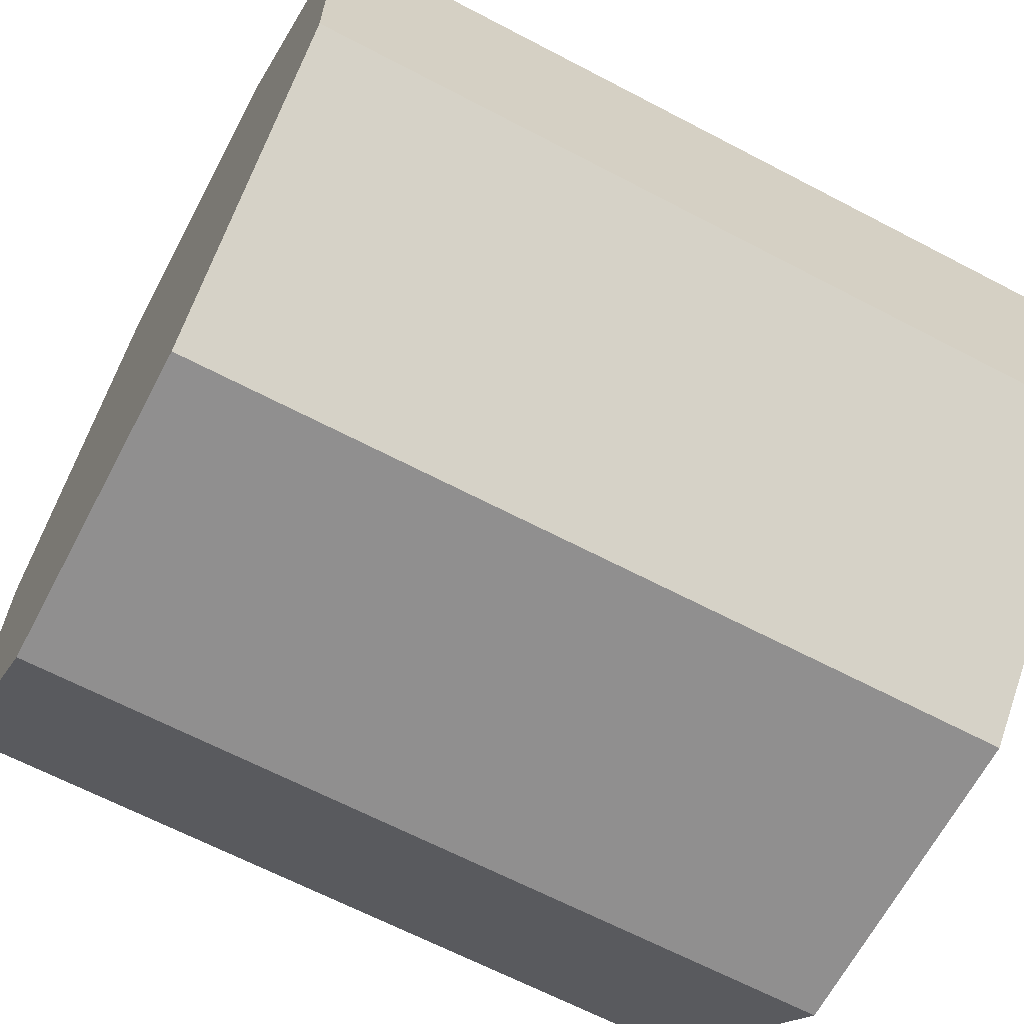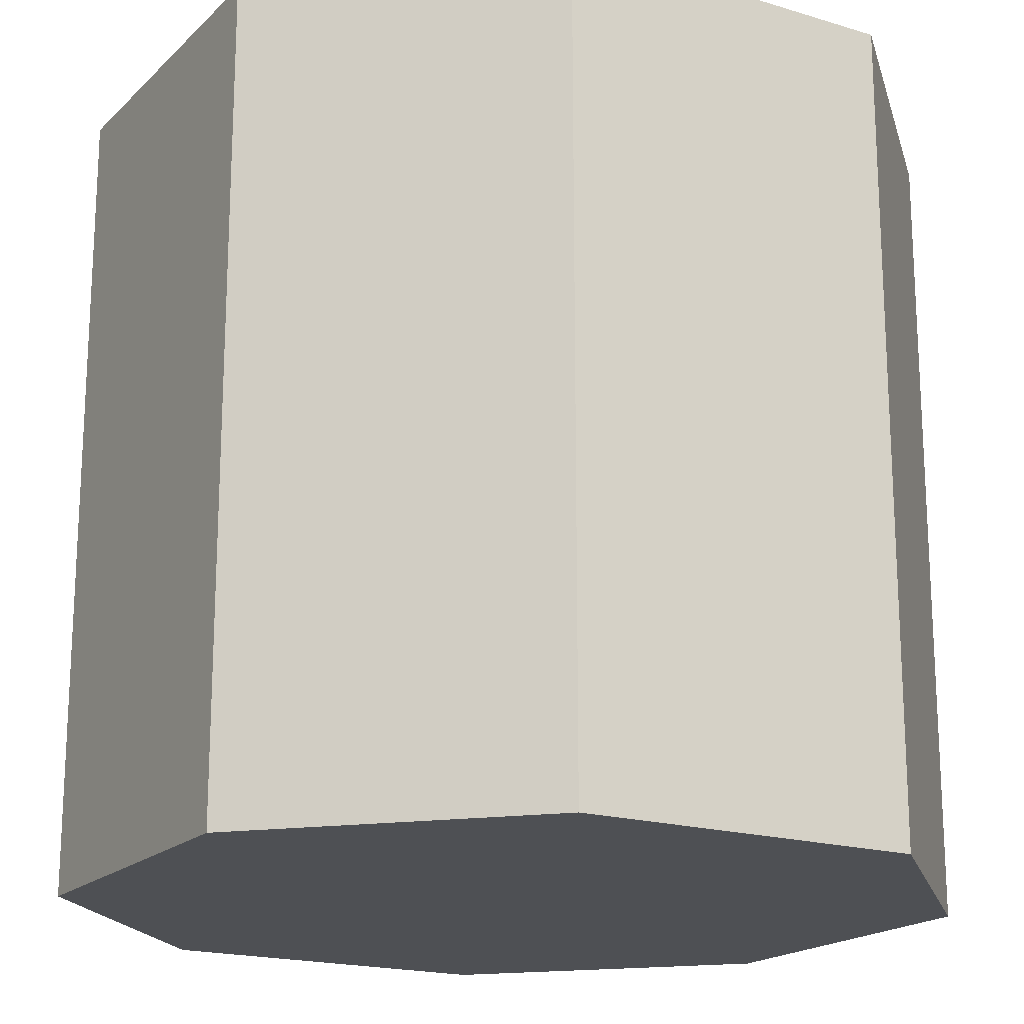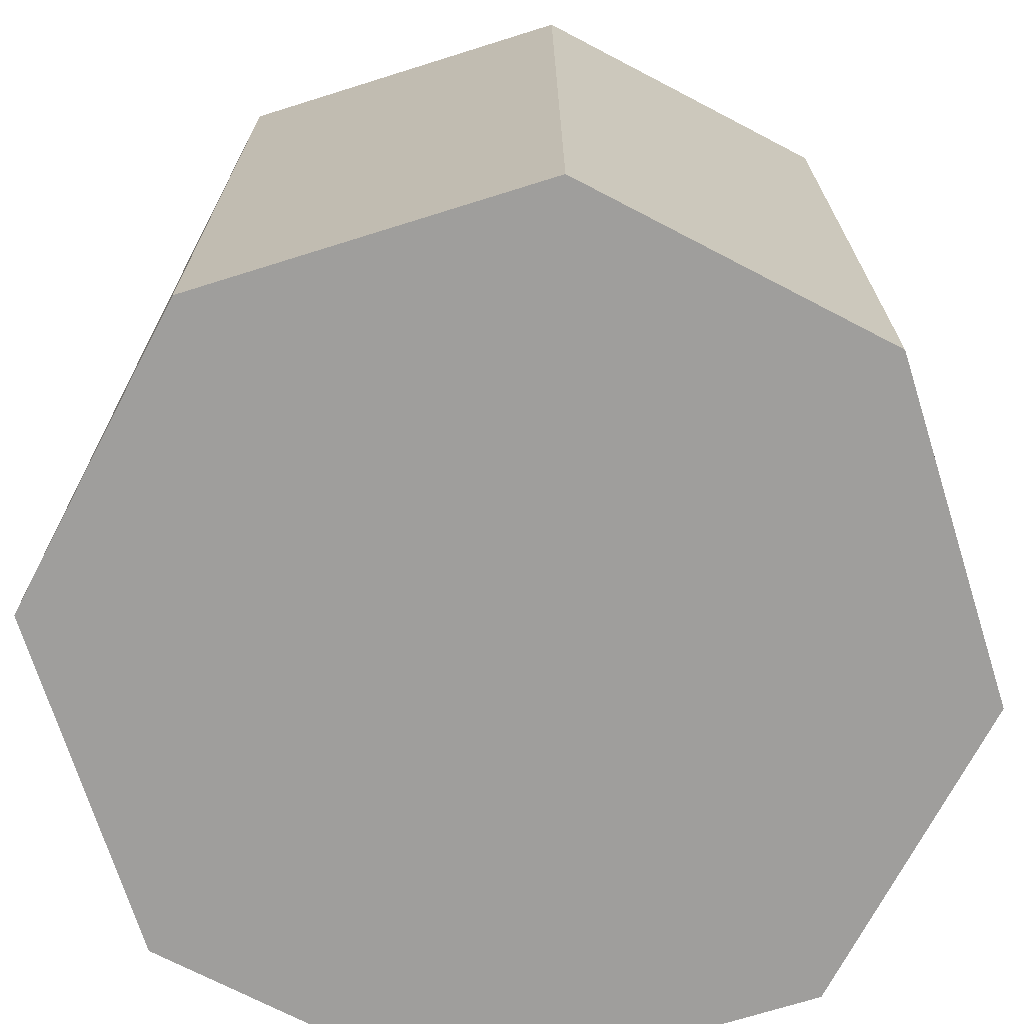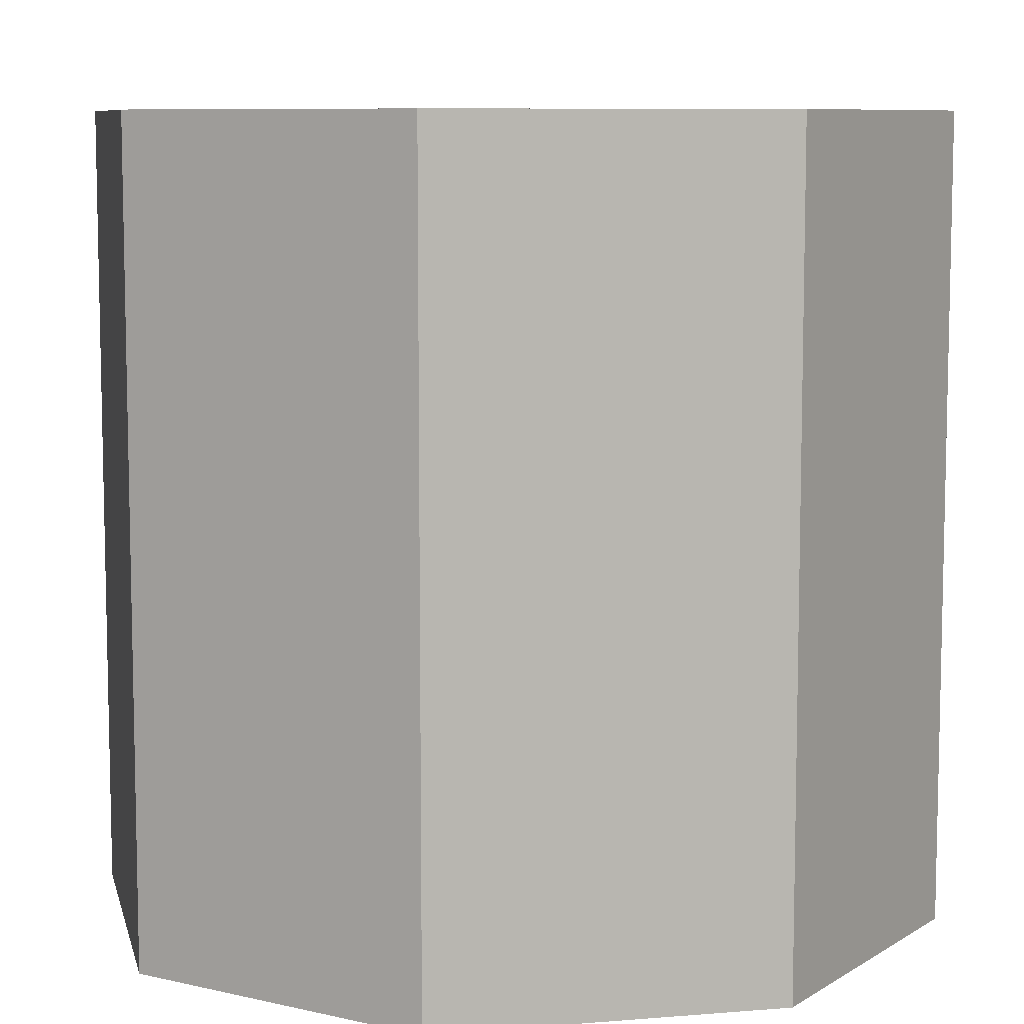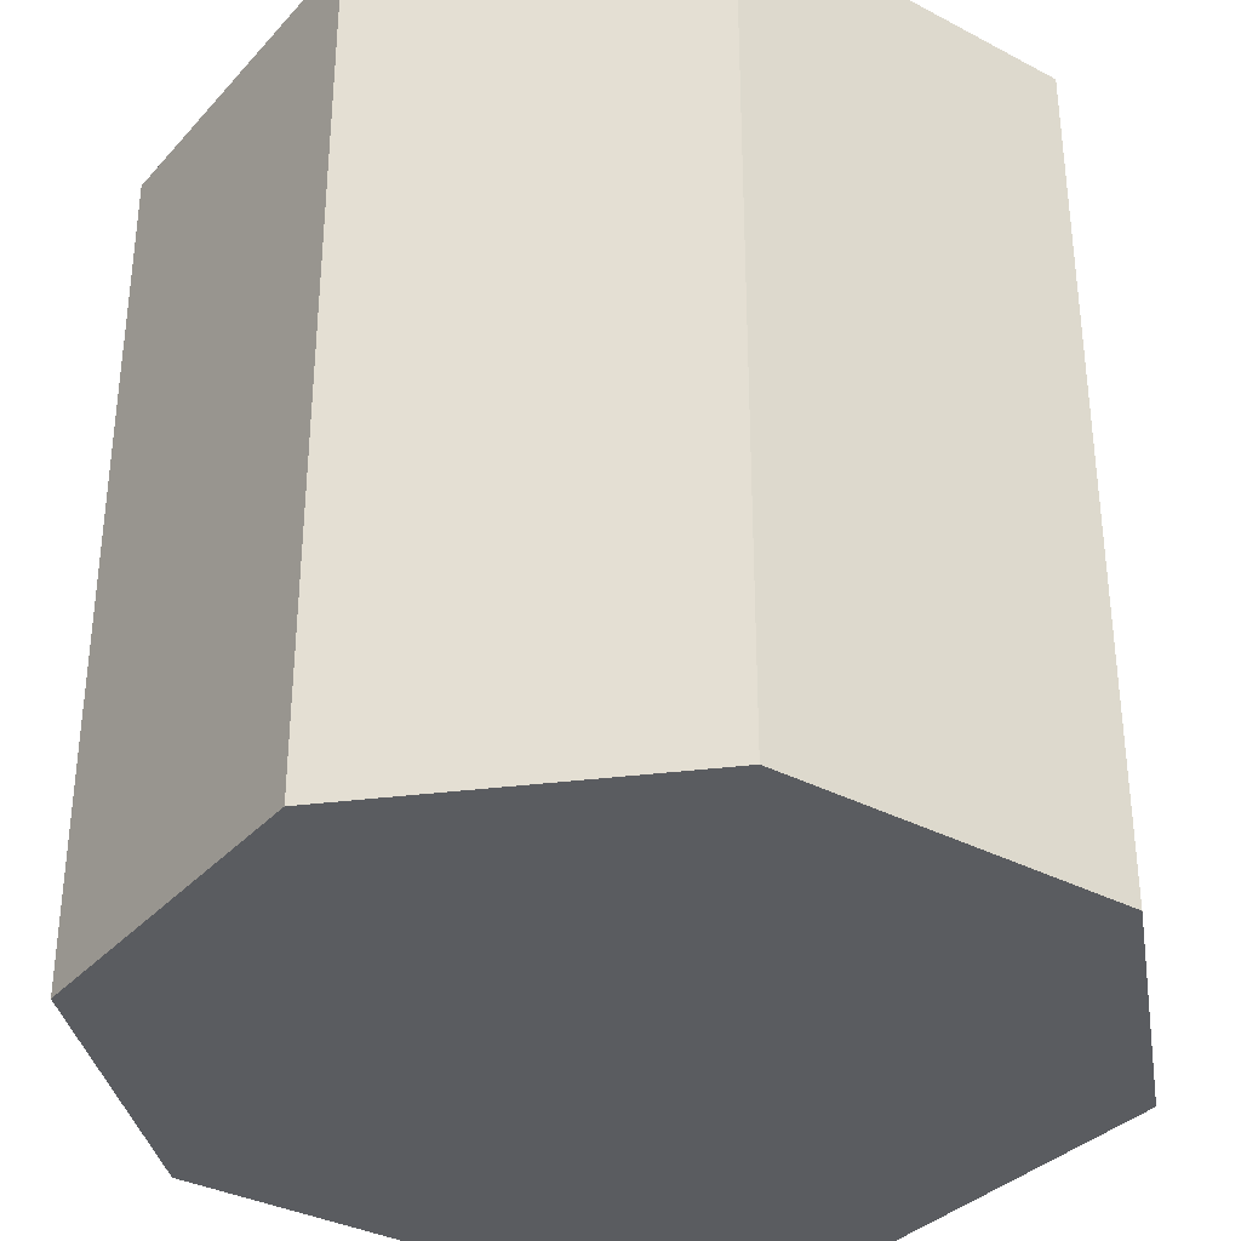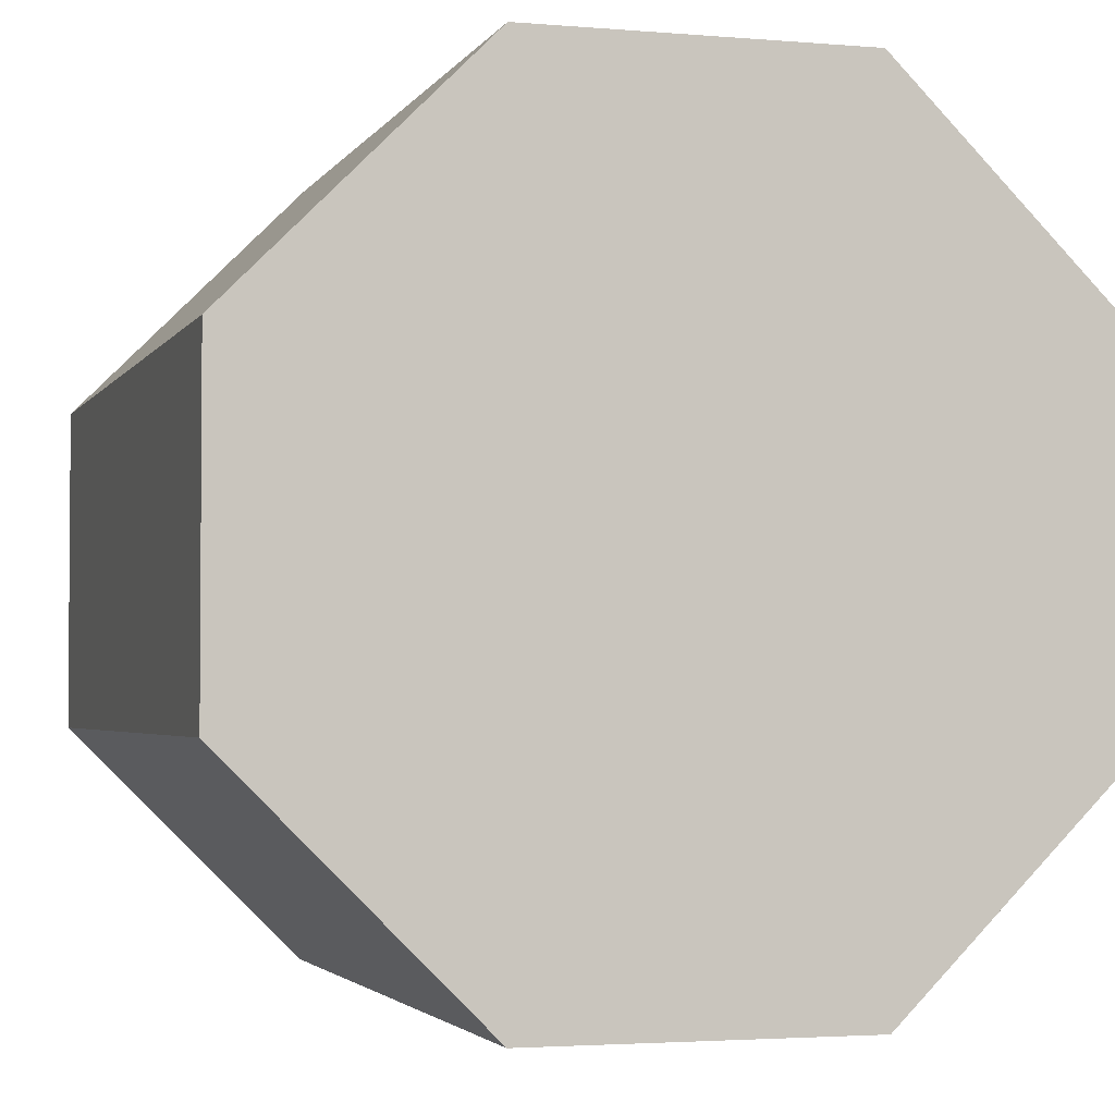
<metadata>
{"format":"obj","ext":"obj","renderer":"f3d","projection":"perspective","resolution":1024,"background":"white","views":[{"elev":-65.4,"azim":62.2,"up":"+Z"},{"elev":-18.6,"azim":14.6,"up":"+Y"},{"elev":-71.0,"azim":-27.6,"up":"+Y"},{"elev":8.3,"azim":122.3,"up":"+Y"},{"elev":-34.2,"azim":-170.4,"up":"+Y"},{"elev":-2.8,"azim":-16.6,"up":"+Z"}]}
</metadata>
<code>
o Cylinder
v -0.4 -1 1
v -0.4 1 1
v -1 -1 -0.4
v -1 1 -0.4
v 1 -1 0.4
v 1 1 0.4
v 0.4 -1 -1
v 0.4 1 -1
v -0.4 -1 -1
v -0.4 1 -1
v 0.4 -1 1
v 0.4 1 1
v -1 -1 0.4
v -1 1 0.4
v 1 -1 -0.4
v 1 1 -0.4
v 0 1 0
v 0 -1 0
f 18 5 11
f 17 2 12
f 17 6 16
f 18 1 13
f 3 18 13
f 8 17 16
f 4 17 10
f 7 18 9
f 17 14 2
f 17 12 6
f 8 10 17
f 4 14 17
f 18 15 5
f 18 11 1
f 3 9 18
f 7 15 18
f 14 3 13
f 8 7 9
f 6 5 15
f 12 1 11
f 6 11 5
f 4 9 3
f 8 15 7
f 2 13 1
f 14 4 3
f 6 15 16
f 12 2 1
f 6 12 11
f 4 10 9
f 8 16 15
f 2 14 13
f 8 9 10

</code>
